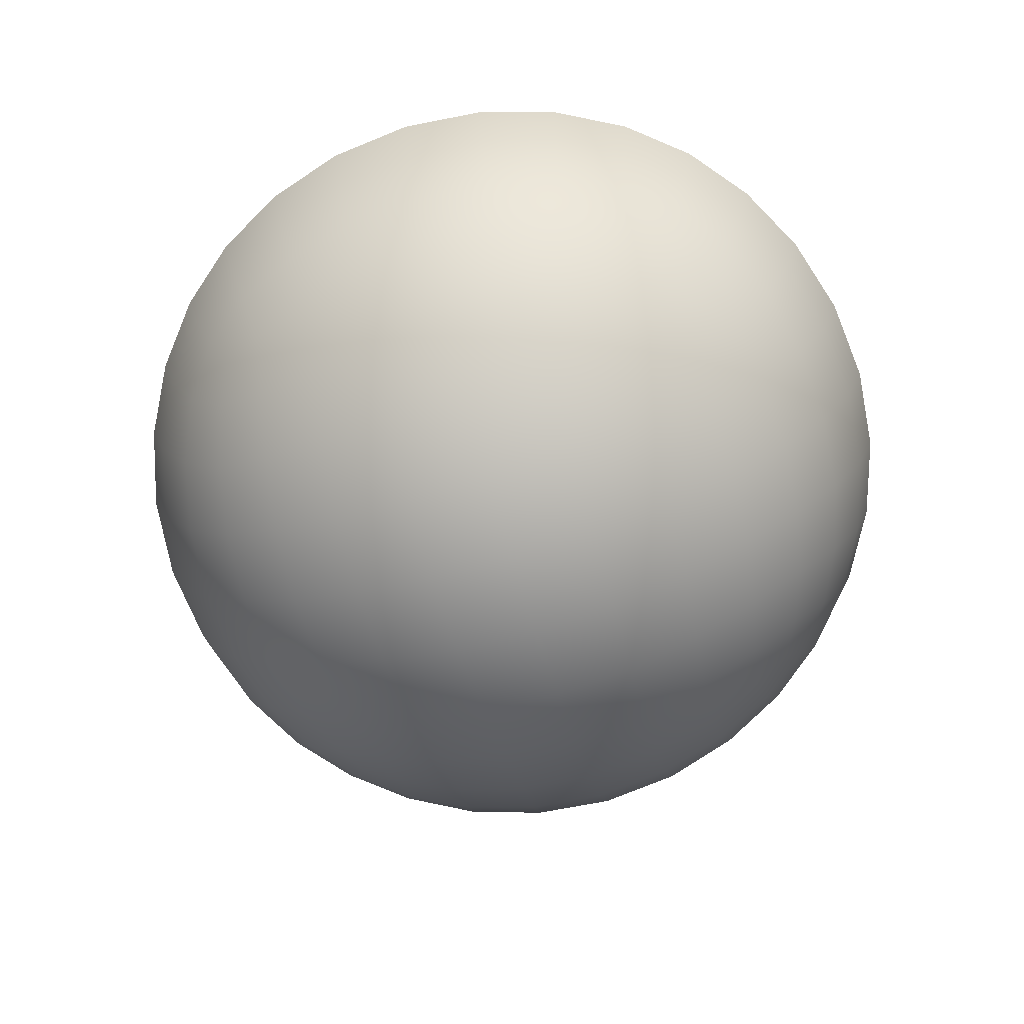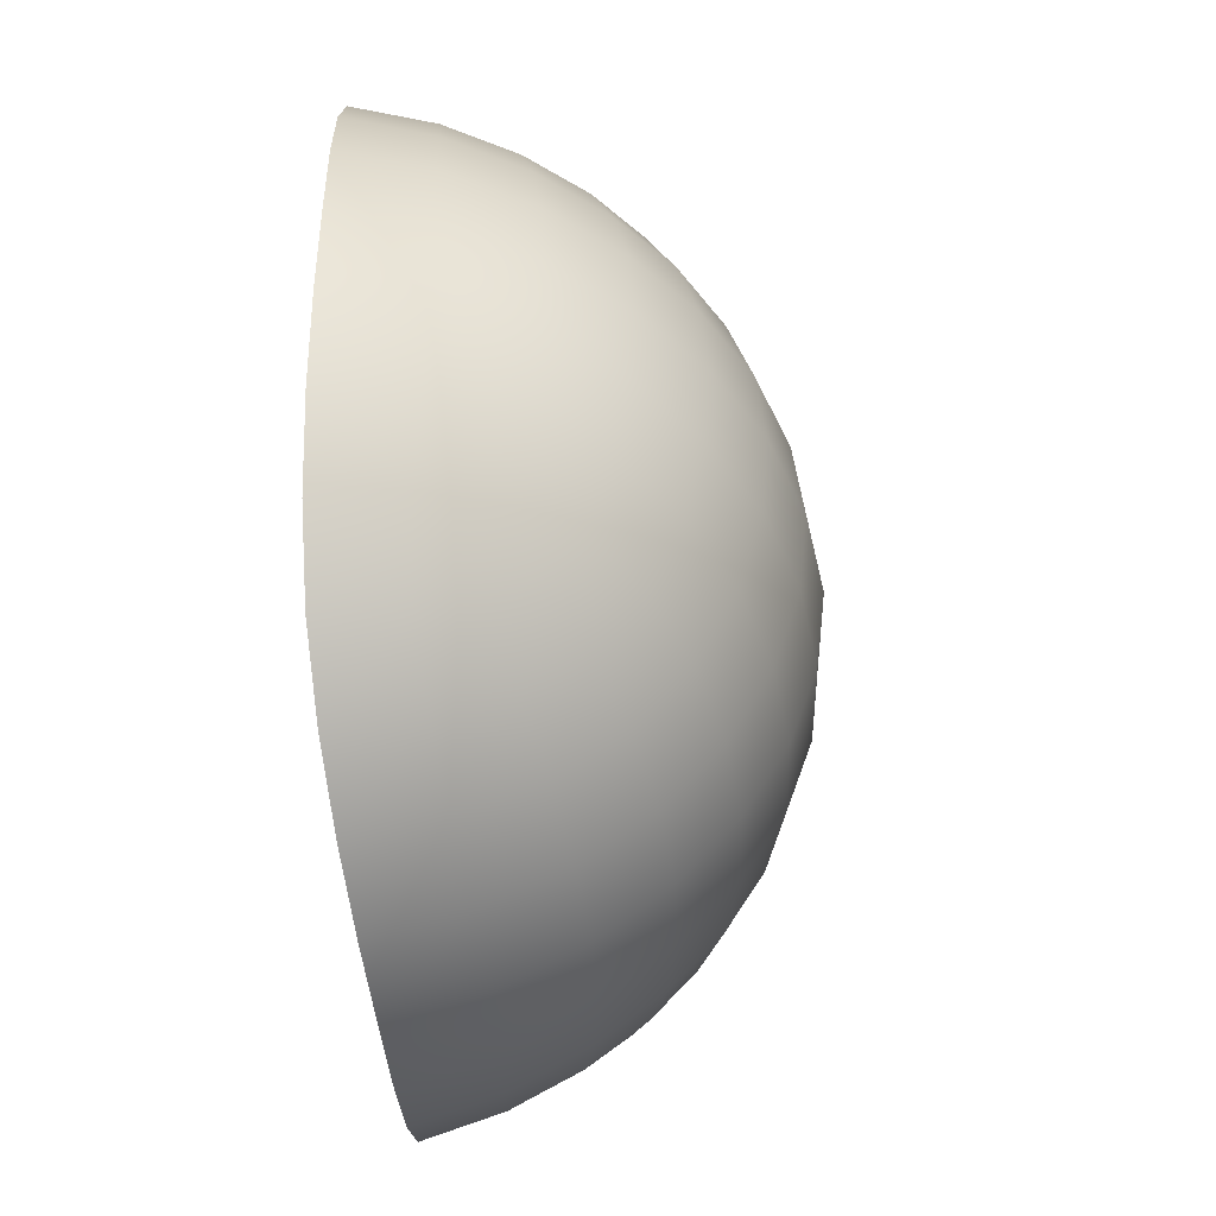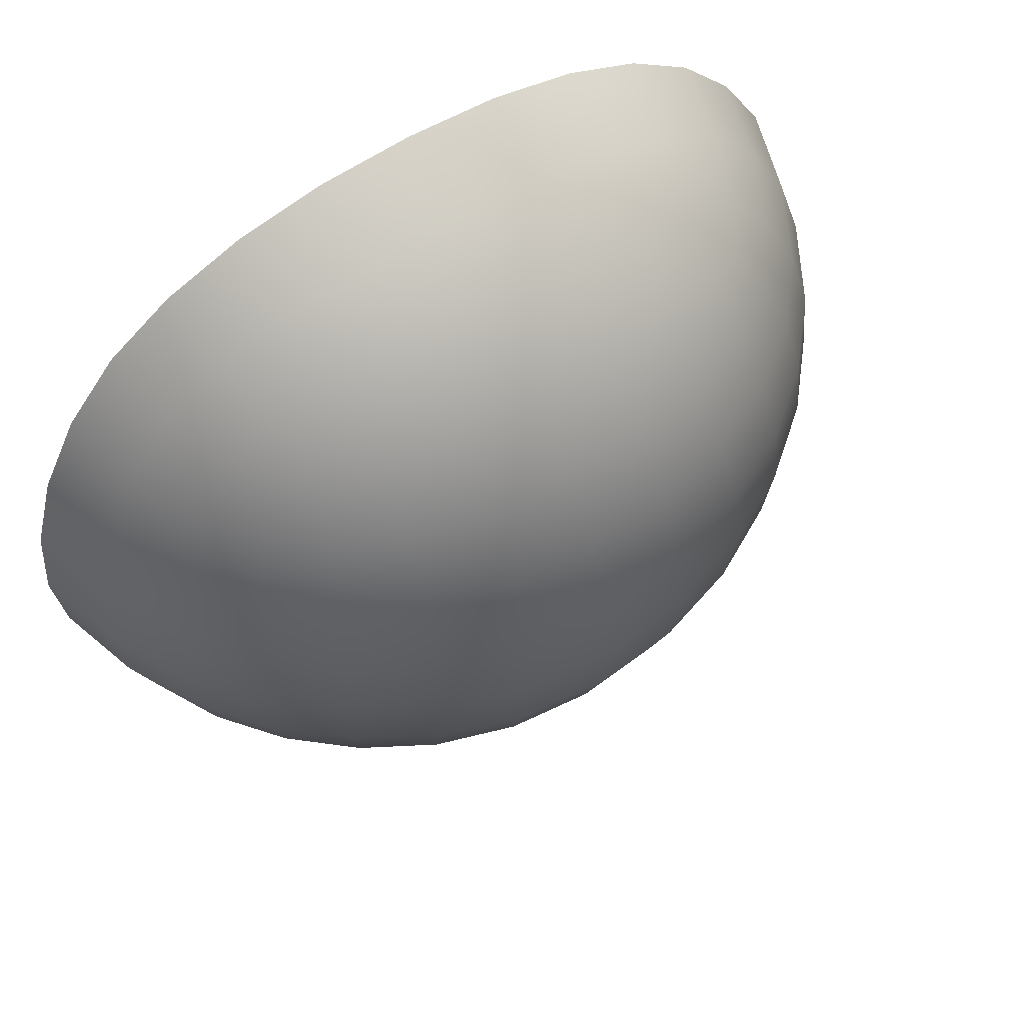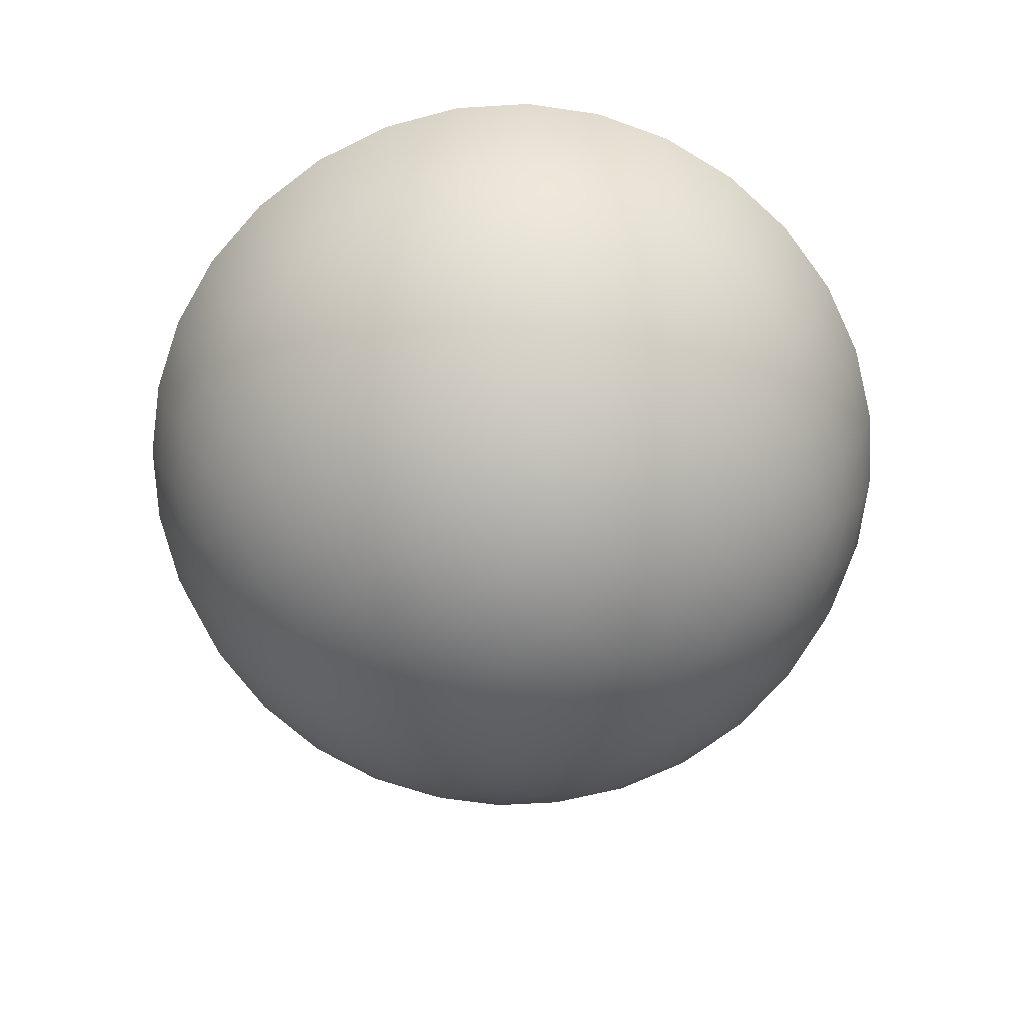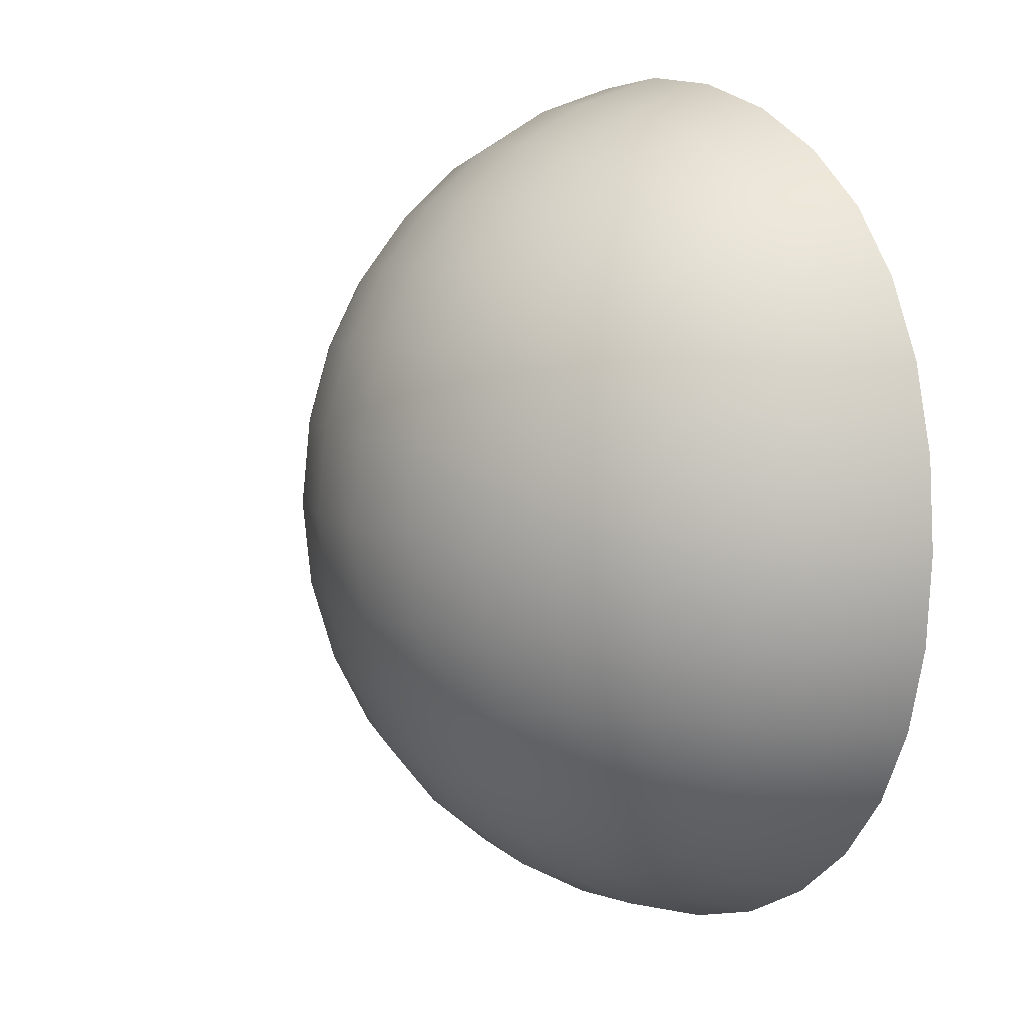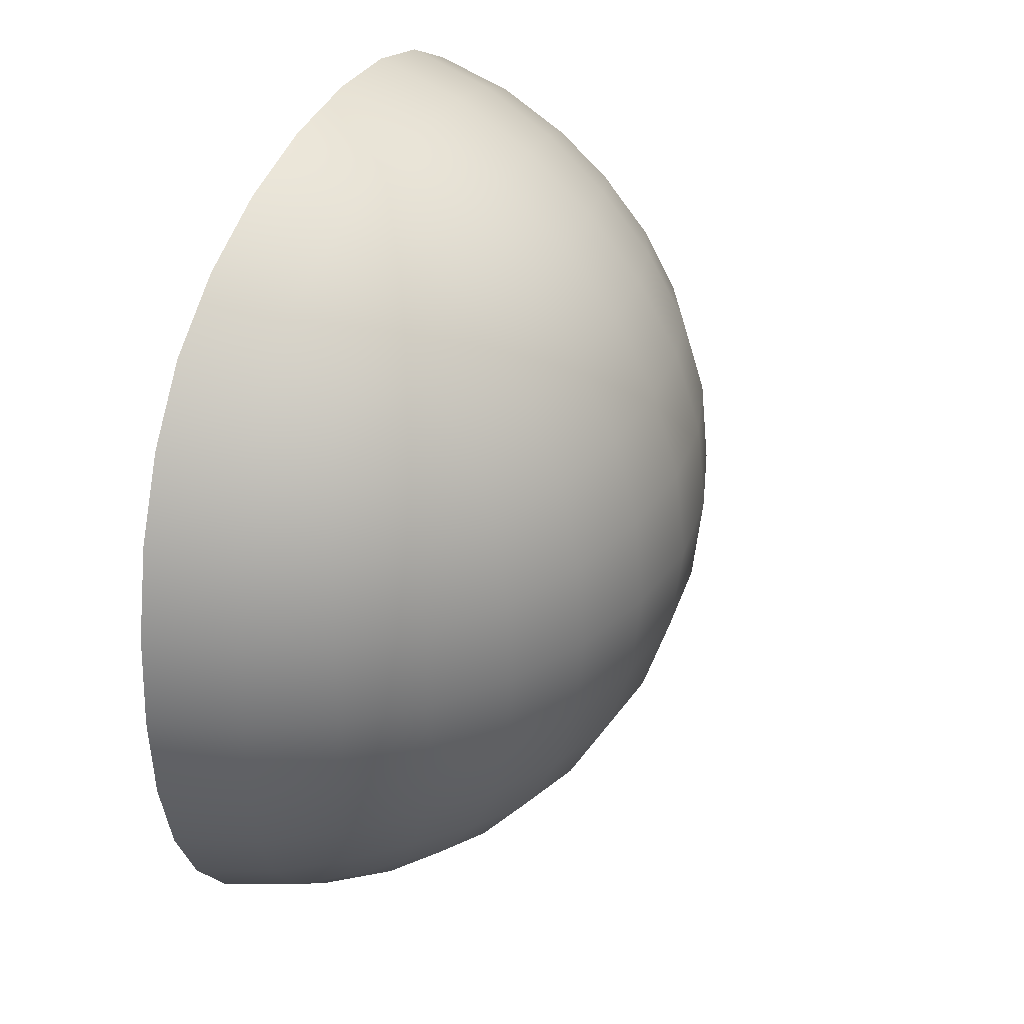
<metadata>
{"format":"obj","ext":"obj","renderer":"f3d","projection":"perspective","resolution":1024,"background":"white","views":[{"elev":-74.5,"azim":-163.4,"up":"+Y"},{"elev":-46.4,"azim":-84.3,"up":"+Z"},{"elev":62.6,"azim":-31.8,"up":"+Z"},{"elev":-72.2,"azim":-137.4,"up":"+Y"},{"elev":8.0,"azim":57.7,"up":"+Z"},{"elev":34.7,"azim":-67.0,"up":"+Z"}]}
</metadata>
<code>
o TriggerPivotJoint
g TriggerPivotJoint
v -0.192 -0.4503 -0.09451
v -0.1008 -0.4882 -9.537e-09
v -0.09875 -0.4786 -0.09875
v -0.1839 -0.4253 -0.1839
v -0.2637 -0.3852 -0.1749
v -0.2755 -0.4056 -0.09021
v -0.1956 -0.4586 1.945e-08
v 0 -0.5 0
v -0.09875 -0.4786 0.09875
v -0.09451 -0.4503 -0.192
v 1.183e-08 -0.4882 -0.1008
v -0.2485 -0.3536 -0.2485
v -0.1749 -0.3852 -0.2637
v -0.3313 -0.3313 -0.1701
v -0.3089 -0.3089 -0.2402
v -0.2878 -0.2878 -0.2878
v -0.2402 -0.3089 -0.3089
v -0.347 -0.347 -0.08806
v -0.1701 -0.3313 -0.3313
v -0.2802 -0.4124 3.815e-08
v -0.3525 -0.3525 3.815e-08
v -0.09021 -0.4056 -0.2755
v -0.08806 -0.347 -0.347
v -0.2755 -0.4056 0.09021
v -0.347 -0.347 0.08806
v -0.192 -0.4503 0.09451
v 3.91e-08 -0.4586 -0.1956
v 1.812e-08 -0.4124 -0.2802
v 5.341e-08 -0.3525 -0.3525
v -0.2637 -0.3852 0.1749
v -0.3313 -0.3313 0.1701
v -0.1839 -0.4253 0.1839
v 0.09021 -0.4056 -0.2755
v 0.08806 -0.347 -0.347
v 0.09451 -0.4503 -0.192
v 0.09875 -0.4786 -0.09875
v -0.2485 -0.3536 0.2485
v -0.3089 -0.3089 0.2402
v 0.1749 -0.3852 -0.2637
v 0.1701 -0.3313 -0.3313
v 0.1008 -0.4882 0
v 0.1956 -0.4586 -3.815e-10
v 0.192 -0.4503 -0.09451
v 0.2802 -0.4124 1.907e-08
v 0.1839 -0.4253 -0.1839
v 0.2755 -0.4056 -0.09021
v 0.3525 -0.3525 0
v 0.347 -0.347 -0.08806
v 0.2637 -0.3852 -0.1749
v 0.3313 -0.3313 -0.1701
v 0.2485 -0.3536 -0.2485
v 0.3089 -0.3089 -0.2402
v 0.2402 -0.3089 -0.3089
v 0.2878 -0.2878 -0.2878
v 2.136e-08 -0.4882 0.1008
v 0.09875 -0.4786 0.09875
v 0.09451 -0.4503 0.192
v 2.003e-08 -0.4586 0.1956
v -0.09451 -0.4503 0.192
v -4.768e-08 -0.4124 0.2802
v -0.09021 -0.4056 0.2755
v 0.09021 -0.4056 0.2755
v -0.1749 -0.3852 0.2637
v -5.722e-08 -0.3525 0.3525
v 0.08806 -0.347 0.347
v -0.08806 -0.347 0.347
v -0.1701 -0.3313 0.3313
v -0.2402 -0.3089 0.3089
v -0.2878 -0.2878 0.2878
v 0.1701 -0.3313 0.3313
v 0.1749 -0.3852 0.2637
v 0.2402 -0.3089 0.3089
v 0.2485 -0.3536 0.2485
v 0.2878 -0.2878 0.2878
v 0.3089 -0.3089 0.2402
v 0.1839 -0.4253 0.1839
v 0.2637 -0.3852 0.1749
v 0.3313 -0.3313 0.1701
v 0.192 -0.4503 0.09451
v 0.2755 -0.4056 0.09021
v 0.347 -0.347 0.08806
v -0.3089 -0.2402 0.3089
v -0.3536 -0.2485 0.2485
v -0.3313 -0.1701 0.3313
v -0.3852 -0.2637 0.1749
v -0.3852 -0.1749 0.2637
v -0.347 -0.08806 0.347
v -0.4056 -0.2755 0.09021
v -0.4056 -0.09021 0.2755
v -0.4253 -0.1839 0.1839
v -0.4124 -0.2802 -3.815e-08
v -0.4503 -0.09451 0.192
v -0.4503 -0.192 0.09451
v -0.4056 -0.2755 -0.09021
v -0.4586 -0.1956 -7.668e-08
v -0.4786 -0.09875 0.09875
v -0.3852 -0.2637 -0.1749
v -0.4503 -0.192 -0.09451
v -0.4882 -0.1008 -3.815e-08
v -0.3536 -0.2485 -0.2485
v -0.3089 -0.2402 -0.3089
v -0.4253 -0.1839 -0.1839
v -0.3852 -0.1749 -0.2637
v -0.3313 -0.1701 -0.3313
v -0.4786 -0.09875 -0.09875
v -0.4056 -0.09021 -0.2755
v -0.347 -0.08806 -0.347
v -0.4503 -0.09451 -0.192
v 0.3089 -0.2402 0.3089
v 0.2485 -0.2485 0.3536
v 0.3313 -0.1701 0.3313
v 0.1749 -0.2637 0.3852
v 0.2637 -0.1749 0.3852
v 0.347 -0.08806 0.347
v 0.09021 -0.2755 0.4056
v 0.2755 -0.09021 0.4056
v 0.1839 -0.1839 0.4253
v -6.676e-08 -0.2802 0.4124
v 0.192 -0.09451 0.4503
v 0.09451 -0.192 0.4503
v -0.09021 -0.2755 0.4056
v -7.572e-08 -0.1956 0.4586
v 0.09875 -0.09875 0.4786
v -0.1749 -0.2637 0.3852
v -0.09451 -0.192 0.4503
v -8.038e-08 -0.1008 0.4882
v -0.2485 -0.2485 0.3536
v -0.1839 -0.1839 0.4253
v -0.2637 -0.1749 0.3852
v -0.09875 -0.09875 0.4786
v -0.2755 -0.09021 0.4056
v -0.192 -0.09451 0.4503
v 0.4124 -0.2802 3.815e-08
v 0.4056 -0.2755 0.09021
v 0.4586 -0.1956 3.853e-08
v 0.3852 -0.2637 0.1749
v 0.4503 -0.192 0.09451
v 0.4882 -0.1008 3.815e-08
v 0.3536 -0.2485 0.2485
v 0.4253 -0.1839 0.1839
v 0.4786 -0.09875 0.09875
v 0.3852 -0.1749 0.2637
v 0.4503 -0.09451 0.192
v 0.4056 -0.09021 0.2755
v 0.3089 -0.2402 -0.3089
v 0.3536 -0.2485 -0.2485
v 0.3313 -0.1701 -0.3313
v 0.3852 -0.2637 -0.1749
v 0.3852 -0.1749 -0.2637
v 0.347 -0.08806 -0.347
v 0.4056 -0.2755 -0.09021
v 0.4056 -0.09021 -0.2755
v 0.4253 -0.1839 -0.1839
v 0.4503 -0.192 -0.09451
v 0.4503 -0.09451 -0.192
v 0.4786 -0.09875 -0.09875
v -0.2485 -0.2485 -0.3536
v -0.1749 -0.2637 -0.3852
v -0.2637 -0.1749 -0.3852
v -0.09021 -0.2755 -0.4056
v -0.2755 -0.09021 -0.4056
v -0.1839 -0.1839 -0.4253
v -2.594e-08 -0.2802 -0.4124
v -0.192 -0.09451 -0.4503
v -0.09451 -0.192 -0.4503
v 0.09021 -0.2755 -0.4056
v 8.392e-09 -0.1956 -0.4586
v -0.09875 -0.09875 -0.4786
v 0.1749 -0.2637 -0.3852
v 0.09451 -0.192 -0.4503
v -3.357e-08 -0.1008 -0.4882
v 0.2485 -0.2485 -0.3536
v 0.1839 -0.1839 -0.4253
v 0.2637 -0.1749 -0.3852
v 0.09875 -0.09875 -0.4786
v 0.2755 -0.09021 -0.4056
v 0.192 -0.09451 -0.4503
f 7 1 3 2
f 10 3 1 4
f 6 5 4 1
f 20 6 1 7
f 11 8 2 3
f 26 7 2 9
f 27 11 3 10
f 13 4 5 12
f 22 10 4 13
f 18 14 5 6
f 12 5 14 15
f 17 12 15 16
f 19 13 12 17
f 21 18 6 20
f 23 22 13 19
f 25 21 20 24
f 24 20 7 26
f 28 27 10 22
f 29 28 22 23
f 31 25 24 30
f 30 24 26 32
f 34 33 28 29
f 33 35 27 28
f 35 36 11 27
f 38 31 30 37
f 40 39 33 34
f 8 11 36 41
f 43 42 41 36
f 45 43 36 35
f 46 44 42 43
f 39 45 35 33
f 49 46 43 45
f 48 47 44 46
f 50 48 46 49
f 51 49 45 39
f 52 50 49 51
f 53 51 39 40
f 54 52 51 53
f 9 2 8 55
f 41 56 55 8
f 58 55 56 57
f 59 9 55 58
f 32 26 9 59
f 61 59 58 60
f 63 32 59 61
f 60 58 57 62
f 37 30 32 63
f 66 61 60 64
f 62 65 64 60
f 67 63 61 66
f 68 37 63 67
f 69 38 37 68
f 71 70 65 62
f 73 72 70 71
f 76 71 62 57
f 75 74 72 73
f 77 73 71 76
f 79 76 57 56
f 78 75 73 77
f 80 77 76 79
f 81 78 77 80
f 42 79 56 41
f 44 80 79 42
f 47 81 80 44
f 83 38 69 82
f 85 31 38 83
f 86 83 82 84
f 88 25 31 85
f 90 85 83 86
f 89 86 84 87
f 91 21 25 88
f 93 88 85 90
f 92 90 86 89
f 94 18 21 91
f 95 91 88 93
f 96 93 90 92
f 97 14 18 94
f 98 94 91 95
f 99 95 93 96
f 100 15 14 97
f 102 97 94 98
f 105 98 95 99
f 101 16 15 100
f 103 100 97 102
f 104 101 100 103
f 108 102 98 105
f 107 104 103 106
f 106 103 102 108
f 110 72 74 109
f 112 70 72 110
f 113 110 109 111
f 115 65 70 112
f 117 112 110 113
f 116 113 111 114
f 118 64 65 115
f 120 115 112 117
f 119 117 113 116
f 121 66 64 118
f 122 118 115 120
f 123 120 117 119
f 124 67 66 121
f 125 121 118 122
f 126 122 120 123
f 127 68 67 124
f 128 124 121 125
f 130 125 122 126
f 82 69 68 127
f 129 127 124 128
f 84 82 127 129
f 132 128 125 130
f 87 84 129 131
f 131 129 128 132
f 134 81 47 133
f 136 78 81 134
f 137 134 133 135
f 139 75 78 136
f 140 136 134 137
f 141 137 135 138
f 109 74 75 139
f 142 139 136 140
f 143 140 137 141
f 111 109 139 142
f 144 142 140 143
f 114 111 142 144
f 146 52 54 145
f 148 50 52 146
f 149 146 145 147
f 151 48 50 148
f 153 148 146 149
f 152 149 147 150
f 133 47 48 151
f 154 151 148 153
f 155 153 149 152
f 135 133 151 154
f 156 154 153 155
f 138 135 154 156
f 157 17 16 101
f 158 19 17 157
f 159 157 101 104
f 160 23 19 158
f 162 158 157 159
f 161 159 104 107
f 163 29 23 160
f 165 160 158 162
f 164 162 159 161
f 166 34 29 163
f 167 163 160 165
f 168 165 162 164
f 169 40 34 166
f 170 166 163 167
f 171 167 165 168
f 172 53 40 169
f 173 169 166 170
f 175 170 167 171
f 145 54 53 172
f 174 172 169 173
f 147 145 172 174
f 177 173 170 175
f 150 147 174 176
f 176 174 173 177

</code>
